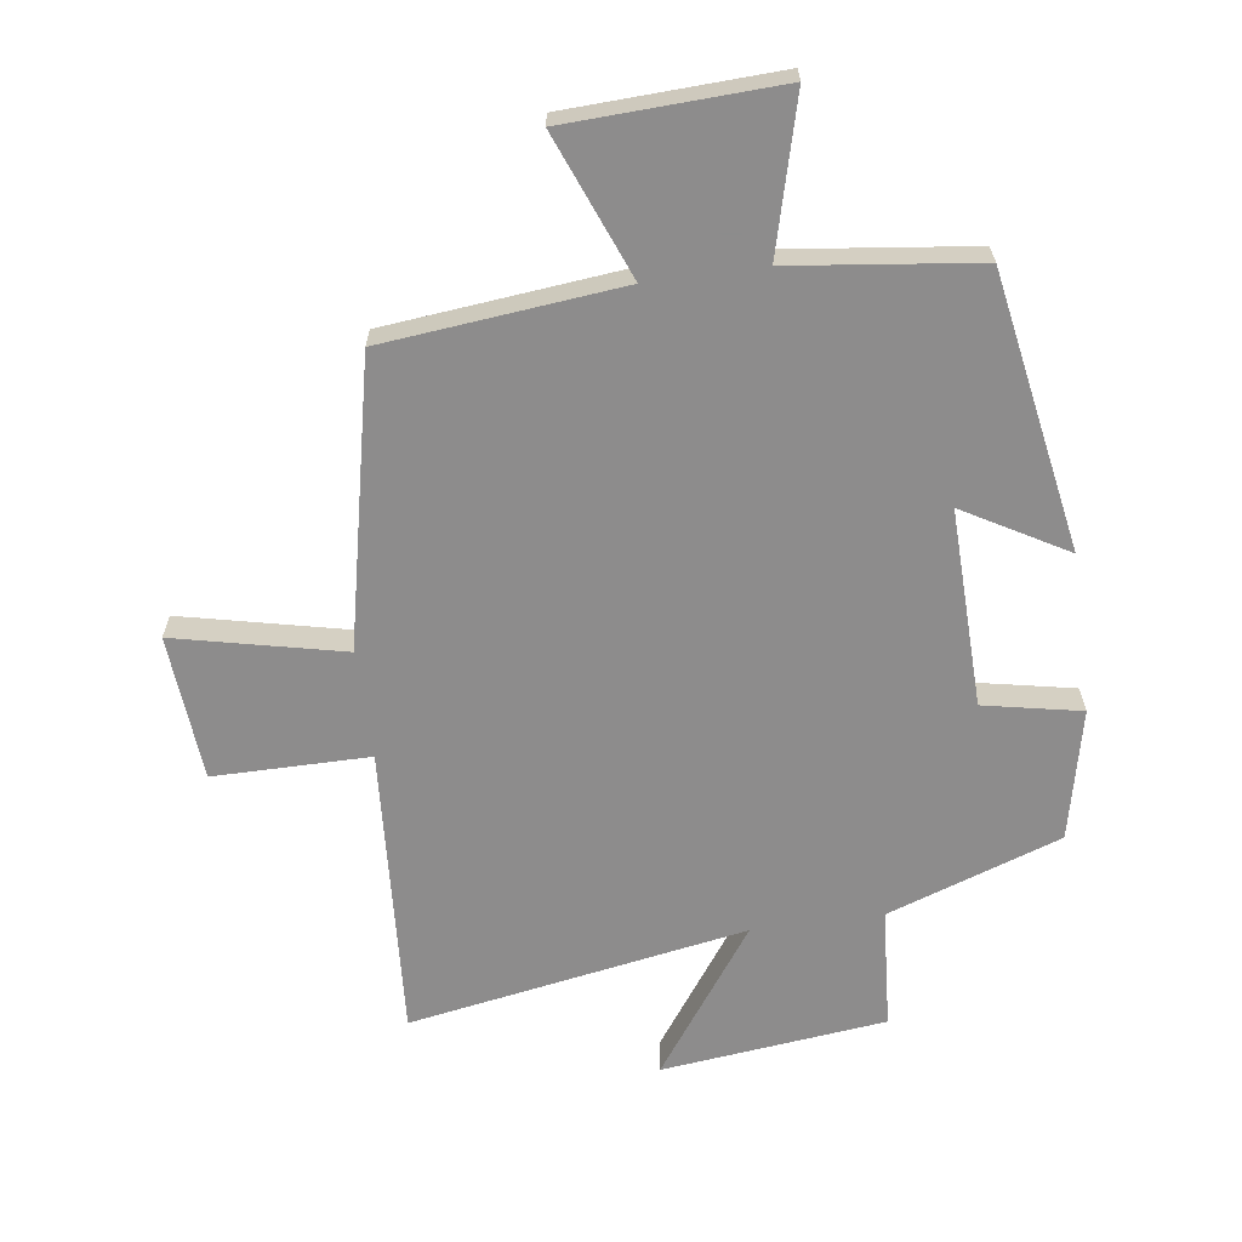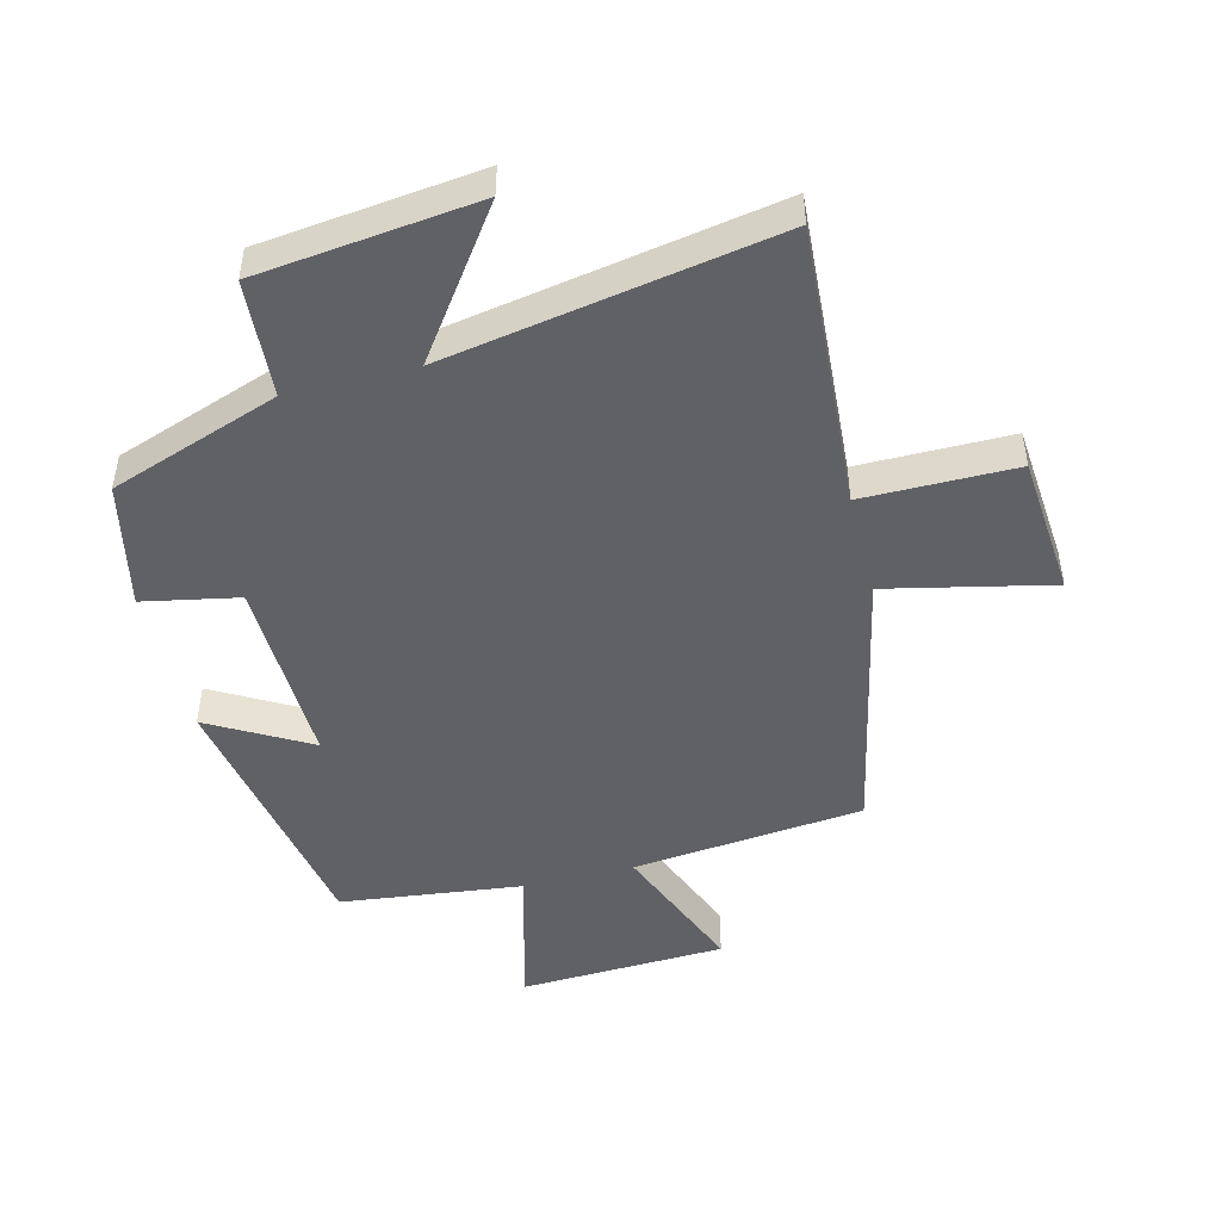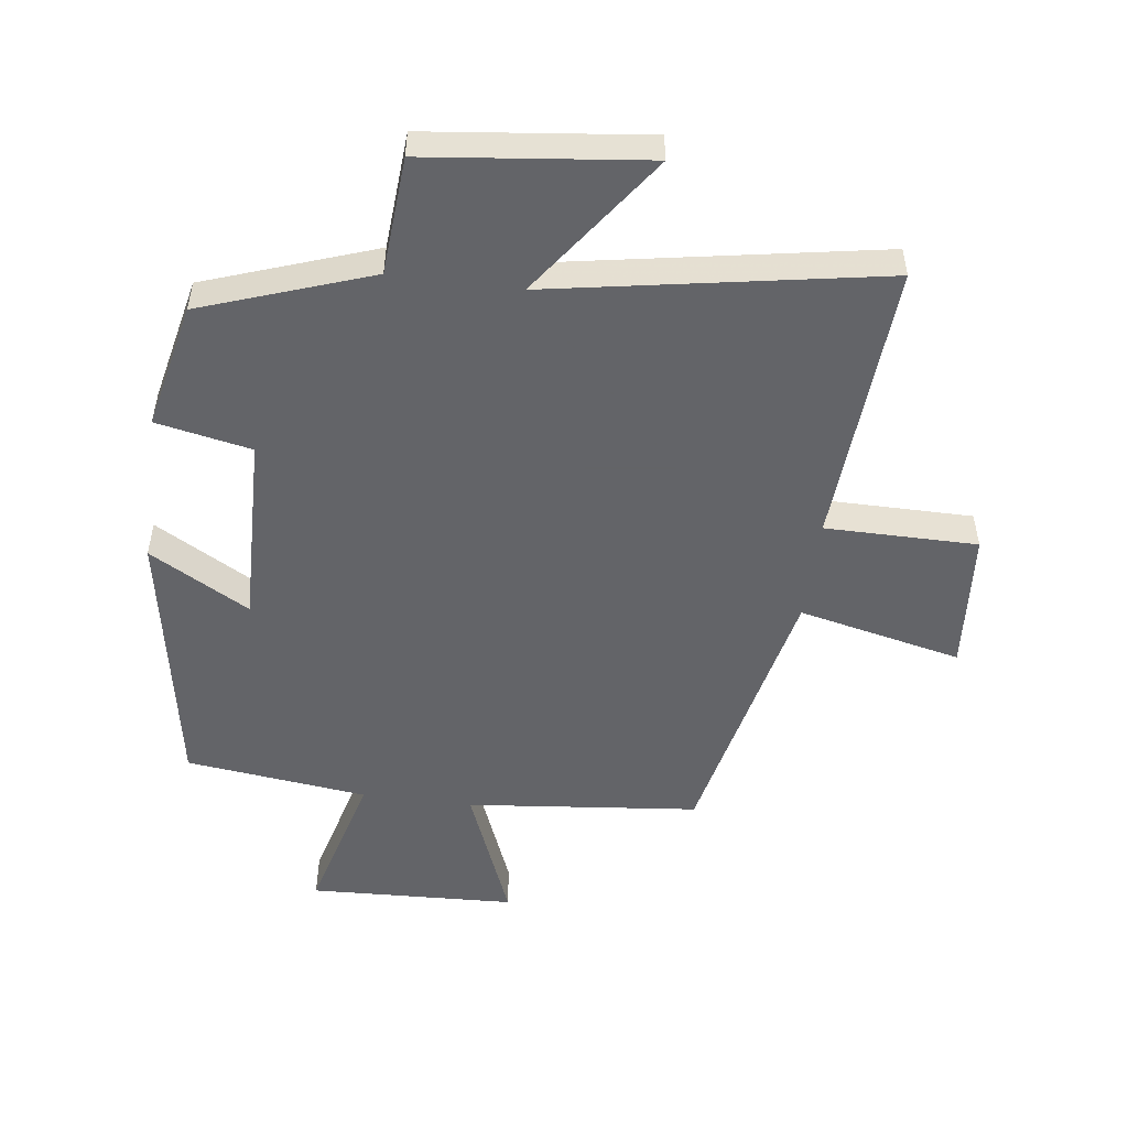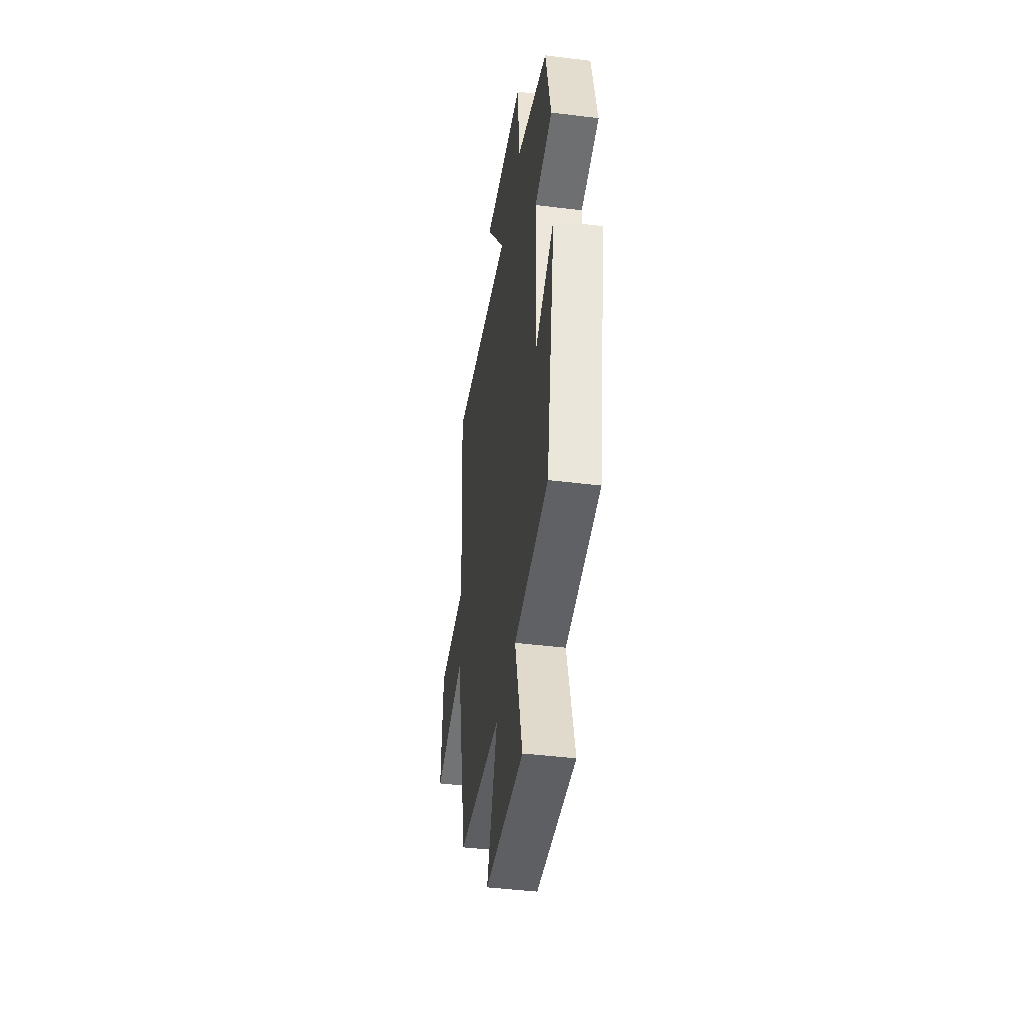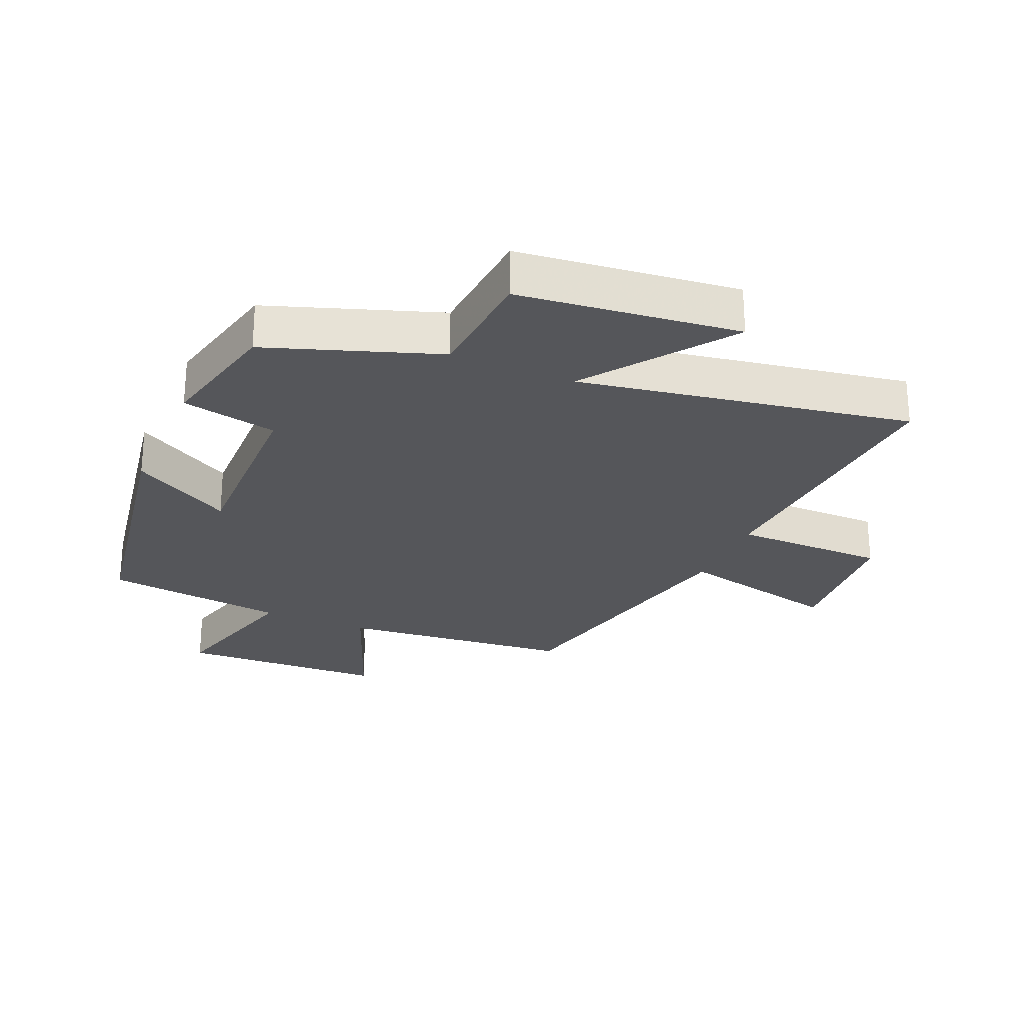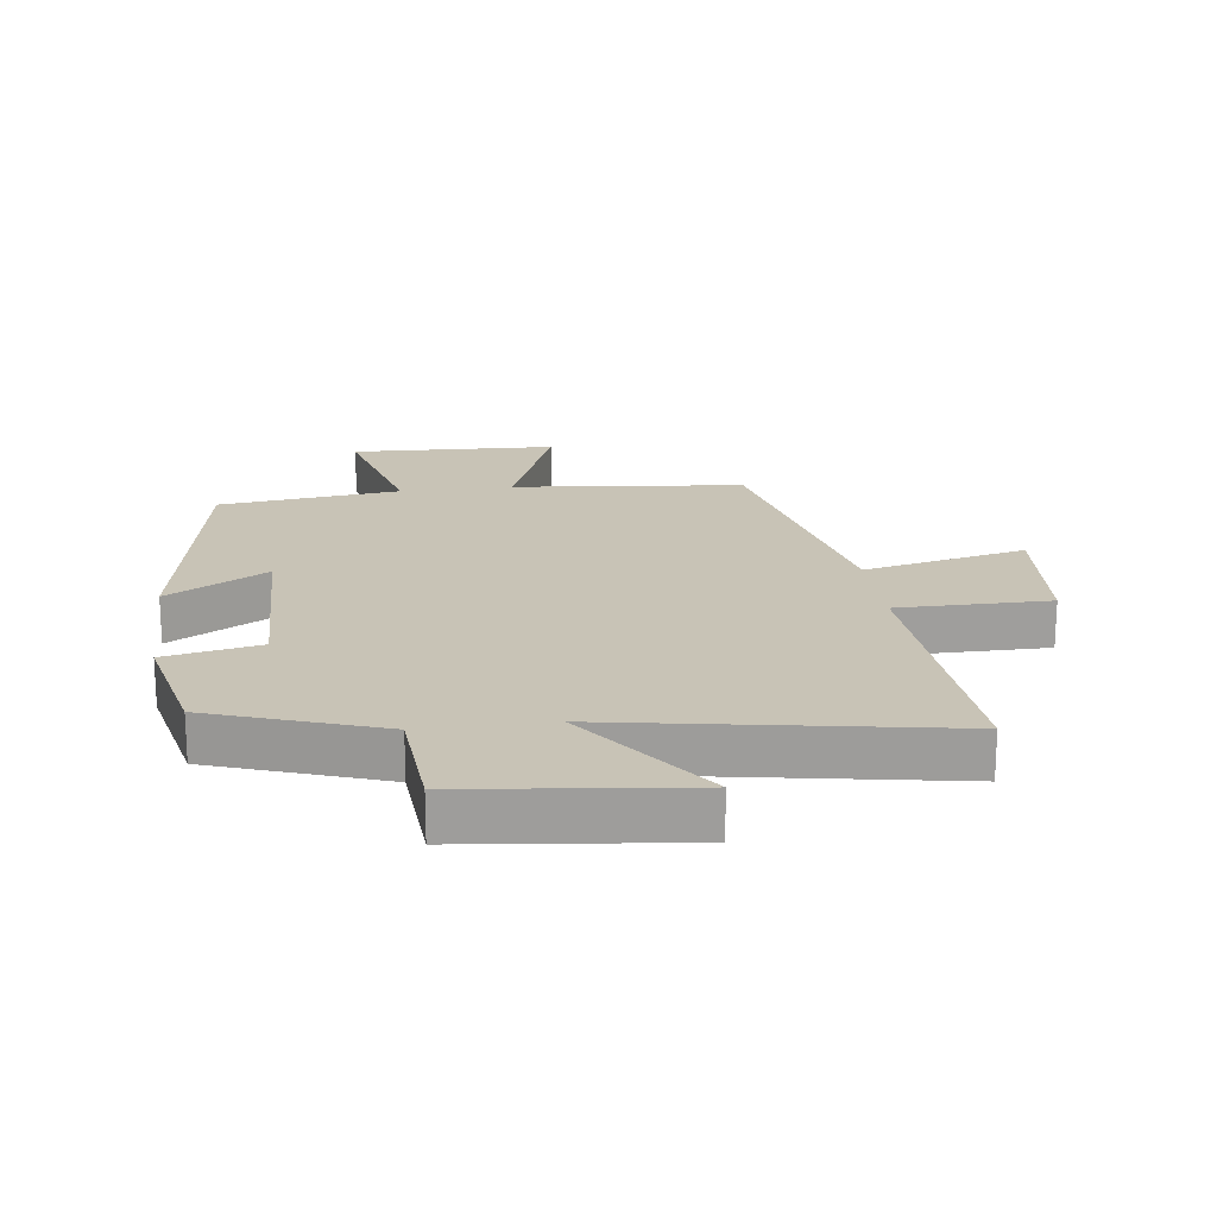
<metadata>
{"format":"obj","ext":"obj","renderer":"f3d","projection":"perspective","resolution":1024,"background":"white","views":[{"elev":-64.3,"azim":-172.2,"up":"+Y"},{"elev":-47.5,"azim":14.3,"up":"+Y"},{"elev":-51.3,"azim":-7.5,"up":"+Y"},{"elev":-43.1,"azim":-98.4,"up":"+Z"},{"elev":-26.0,"azim":-23.6,"up":"+Y"},{"elev":19.5,"azim":-7.5,"up":"+Y"}]}
</metadata>
<code>
v -0.456 0.07 0.406
v -0.189 0.07 0.5
v -0.176 0.07 0.686
v 0.17 0.07 0.726
v 0.009 0.07 0.5
v 0.53 0.07 0.592
v 0.5 0.07 0.142
v 0.74 0.07 0.142
v 0.758 0.07 -0.082
v 0.5 0.07 -0.024
v 0.405 0.07 -0.462
v 0.039 0.07 -0.5
v 0.127 0.07 -0.721
v -0.199 0.07 -0.735
v -0.137 0.07 -0.5
v -0.424 0.07 -0.465
v -0.5 0.07 -0.038
v -0.342 0.07 -0.128
v -0.35 0.07 0.176
v -0.5 0.07 0.206
v -0.456 0 0.406
v -0.189 0 0.5
v -0.176 0 0.686
v 0.17 0 0.726
v 0.009 0 0.5
v 0.53 0 0.592
v 0.5 0 0.142
v 0.74 0 0.142
v 0.758 0 -0.082
v 0.5 0 -0.024
v 0.405 0 -0.462
v 0.039 0 -0.5
v 0.127 0 -0.721
v -0.199 0 -0.735
v -0.137 0 -0.5
v -0.424 0 -0.465
v -0.5 0 -0.038
v -0.342 0 -0.128
v -0.35 0 0.176
v -0.5 0 0.206
f 19 20 1 2
f 18 19 2
f 15 16 17 18
f 15 18 2
f 12 13 14 15
f 15 2 3
f 12 15 3
f 11 12 3
f 10 11 3
f 7 8 9 10
f 5 6 7
f 5 7 10
f 3 4 5
f 3 5 10
f 22 21 40 39
f 22 39 38
f 38 37 36 35
f 22 38 35
f 35 34 33 32
f 23 22 35
f 23 35 32
f 23 32 31
f 23 31 30
f 30 29 28 27
f 27 26 25
f 30 27 25
f 25 24 23
f 30 25 23
f 1 21 22 2
f 2 22 23 3
f 3 23 24 4
f 4 24 25 5
f 5 25 26 6
f 6 26 27 7
f 7 27 28 8
f 8 28 29 9
f 9 29 30 10
f 10 30 31 11
f 11 31 32 12
f 12 32 33 13
f 13 33 34 14
f 14 34 35 15
f 15 35 36 16
f 16 36 37 17
f 17 37 38 18
f 18 38 39 19
f 19 39 40 20
f 20 40 21 1

</code>
